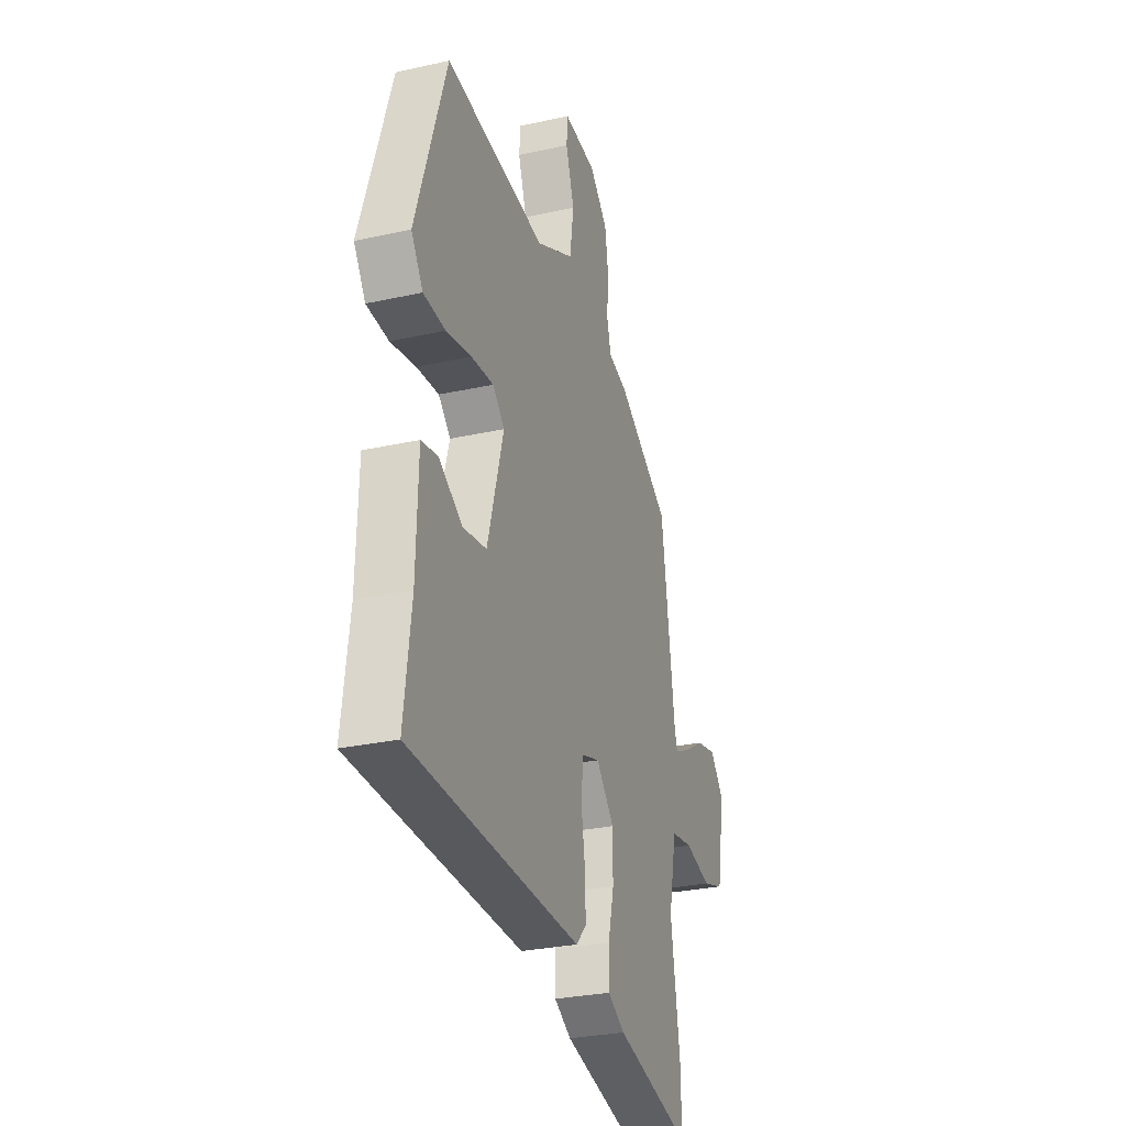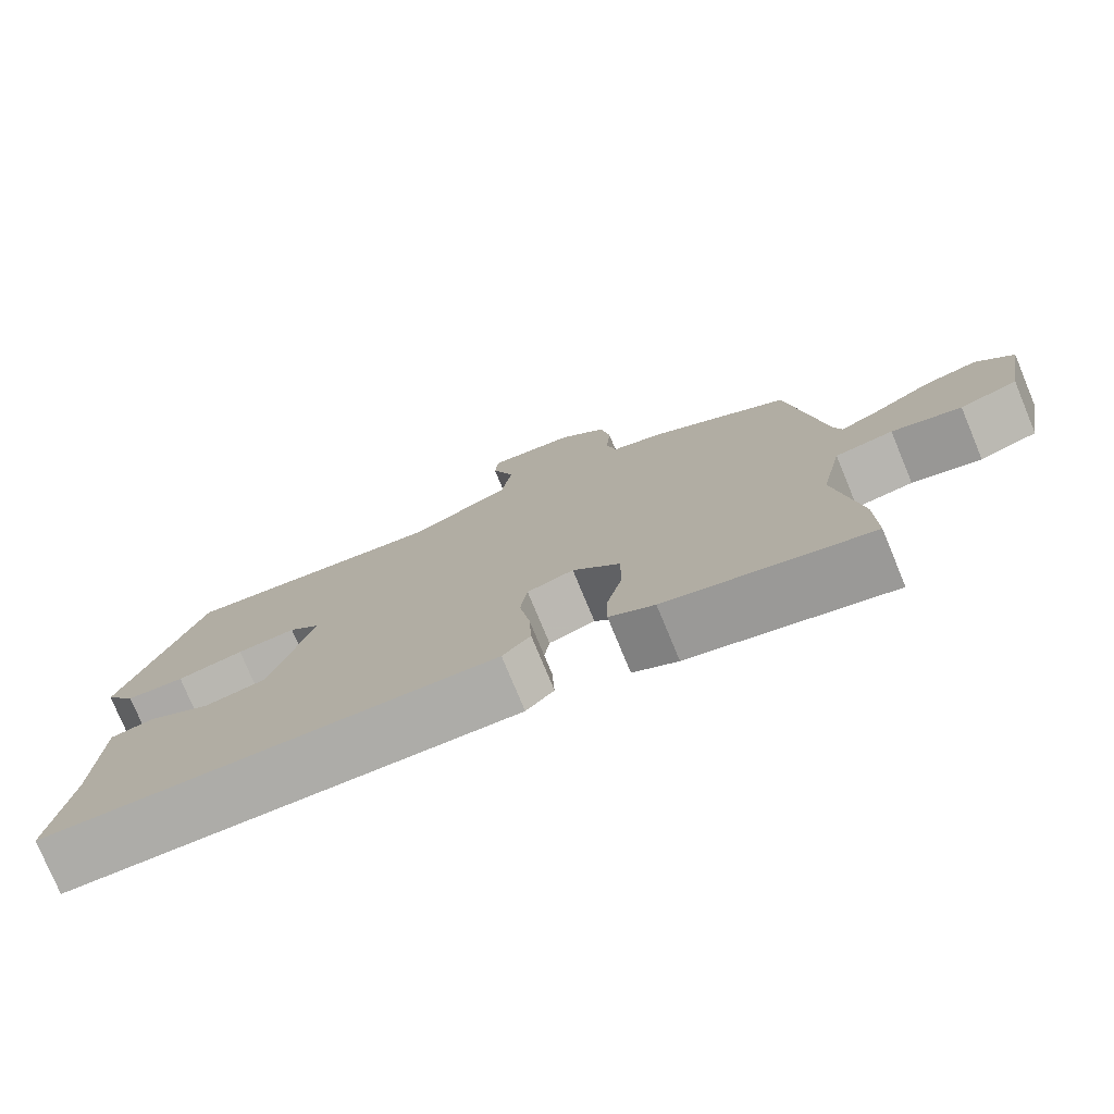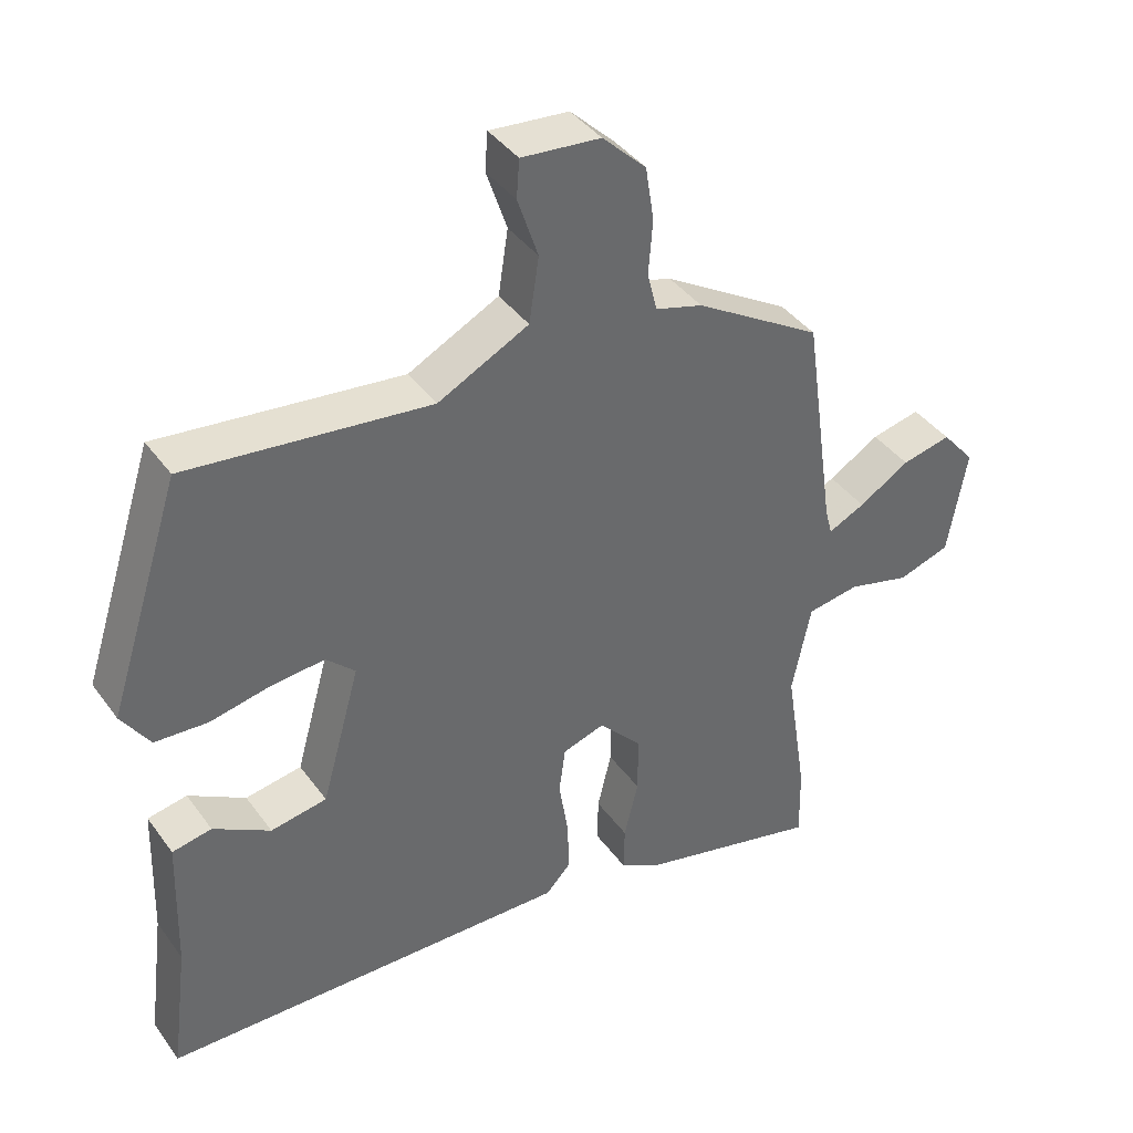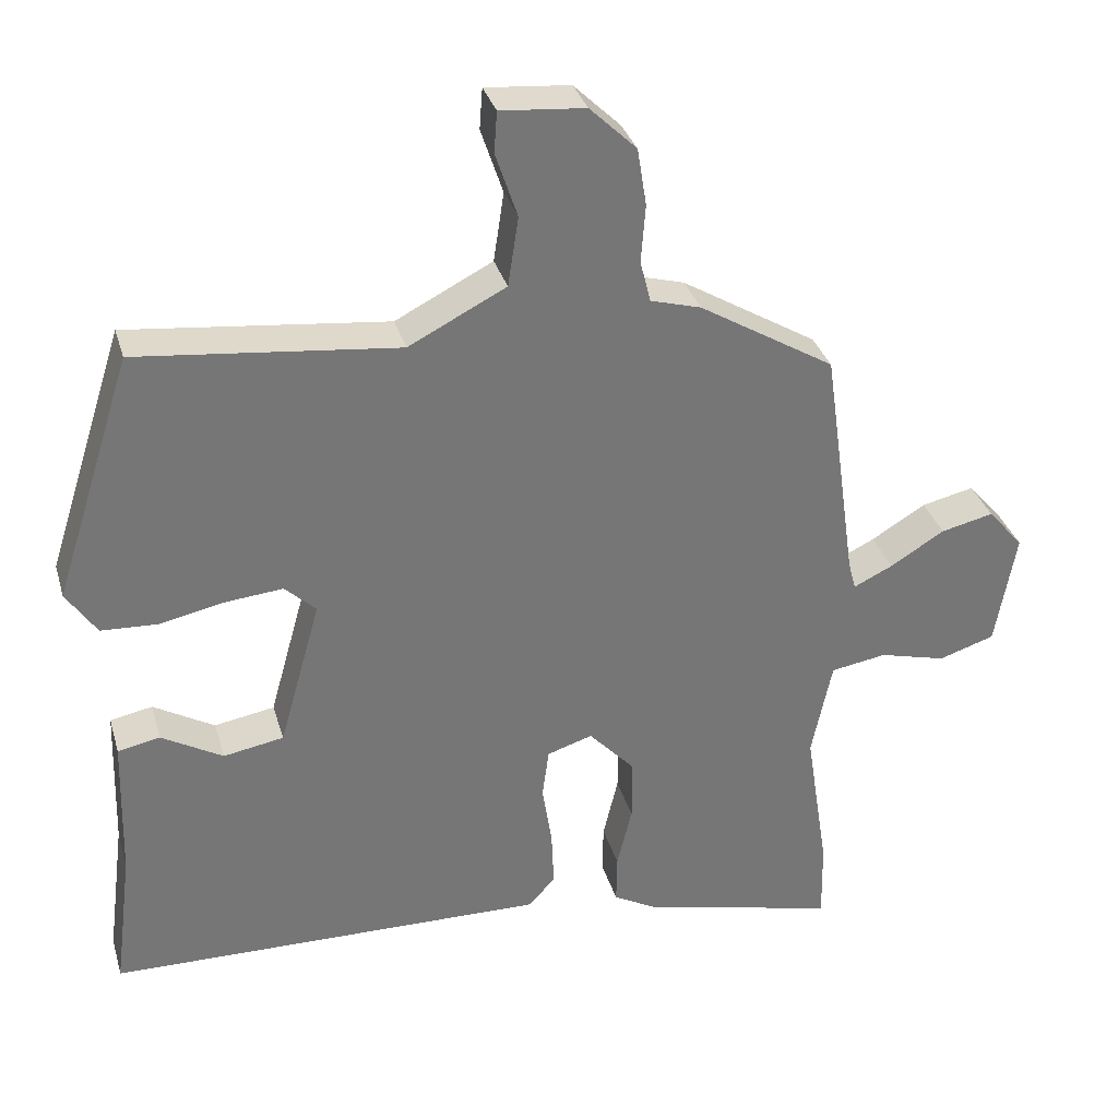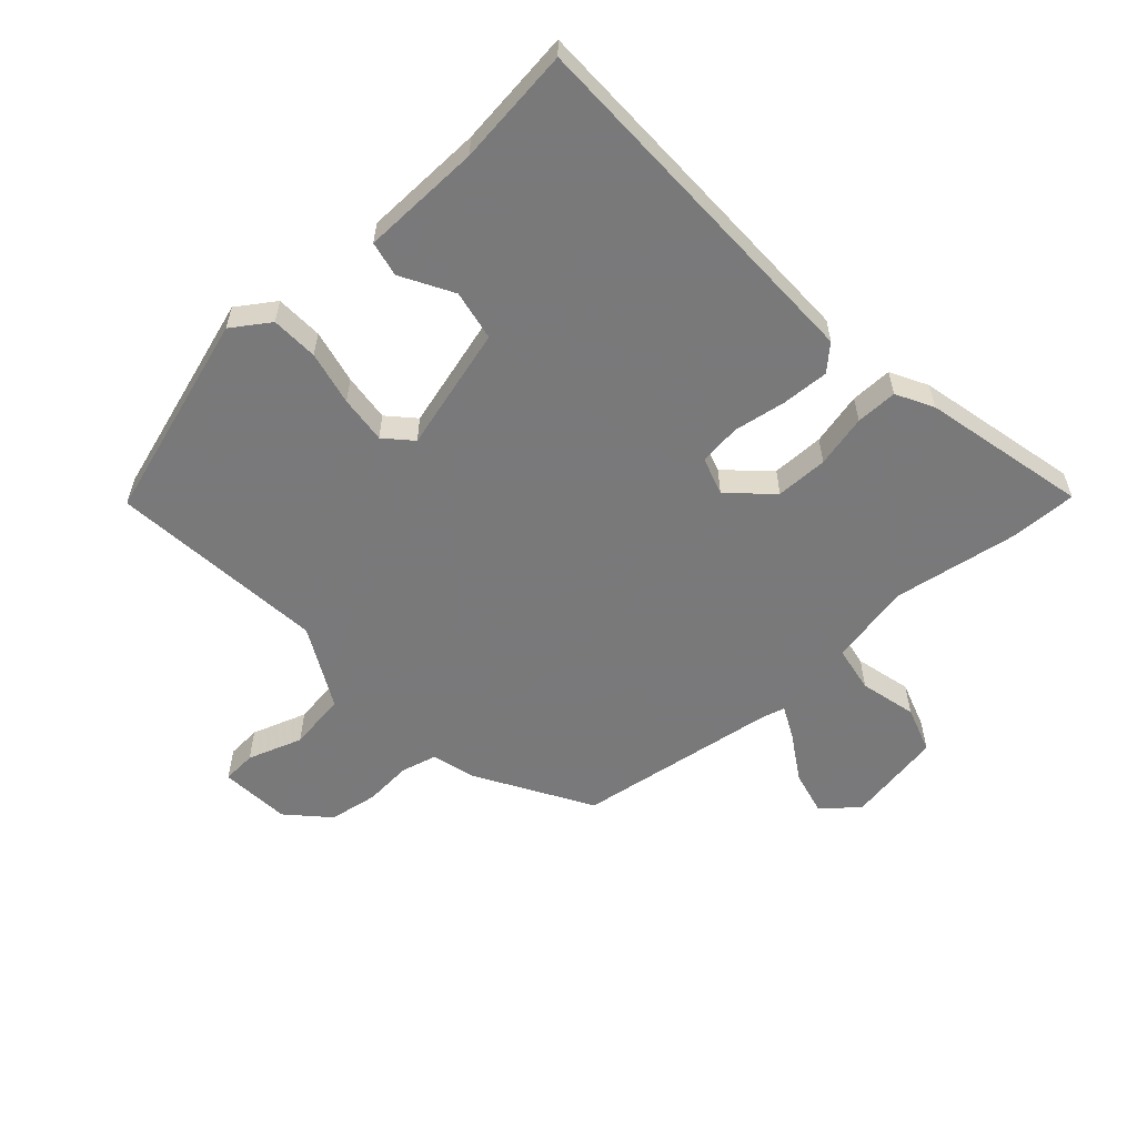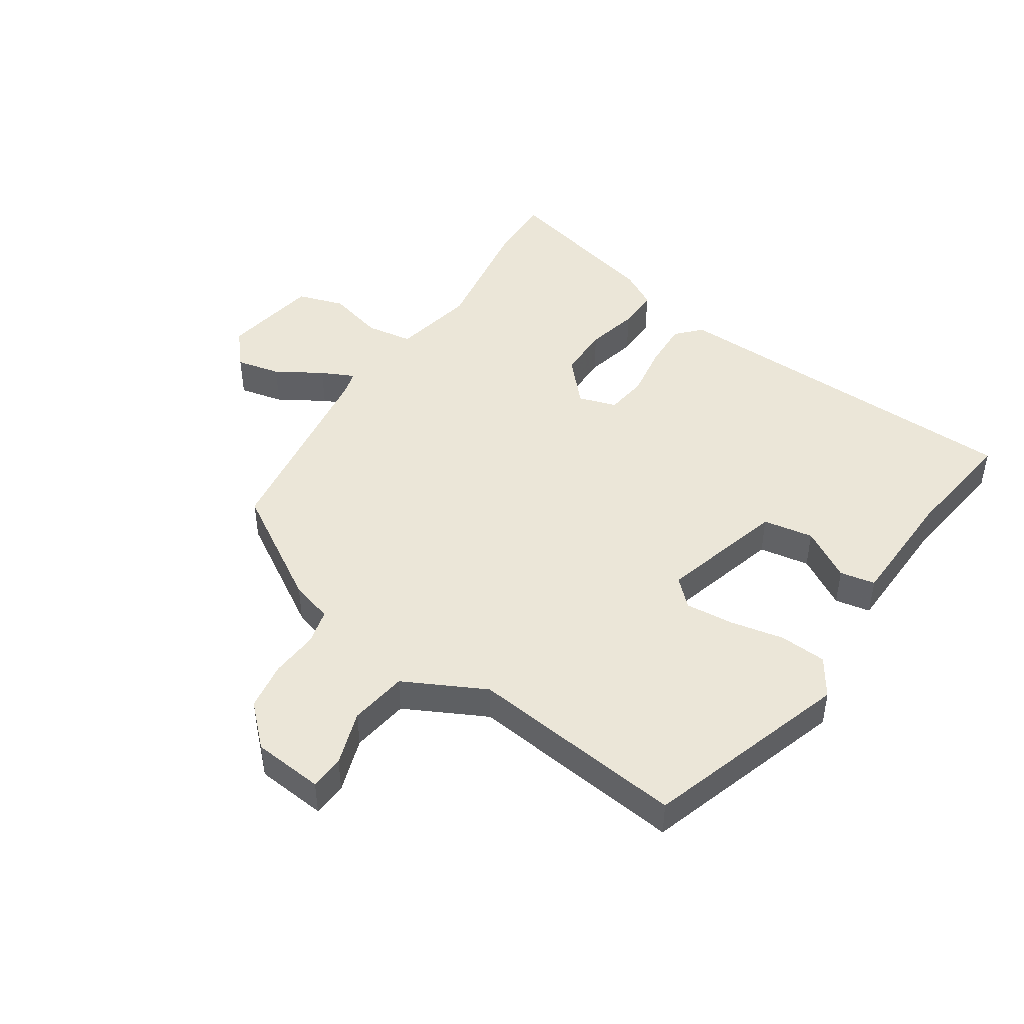
<metadata>
{"format":"obj","ext":"obj","renderer":"f3d","projection":"perspective","resolution":1024,"background":"white","views":[{"elev":-29.0,"azim":108.3,"up":"+Z"},{"elev":-77.2,"azim":-157.5,"up":"+Z"},{"elev":40.0,"azim":147.7,"up":"+Z"},{"elev":33.3,"azim":164.4,"up":"+Z"},{"elev":-57.8,"azim":131.7,"up":"+Y"},{"elev":46.5,"azim":33.7,"up":"+Y"}]}
</metadata>
<code>
v -0.463 0.07 0.352
v -0.283 0.07 0.461
v -0.216 0.07 0.48
v -0.202 0.07 0.536
v -0.208 0.07 0.612
v -0.196 0.07 0.689
v -0.134 0.07 0.749
v -0.022 0.07 0.759
v -0.018 0.07 0.705
v -0.047 0.07 0.618
v -0.033 0.07 0.526
v 0.096 0.07 0.46
v 0.44 0.07 0.498
v 0.544 0.07 0.174
v 0.504 0.07 0.114
v 0.429 0.07 0.11
v 0.343 0.07 0.128
v 0.267 0.07 0.135
v 0.226 0.07 0.096
v 0.281 0.07 -0.1
v 0.361 0.07 -0.114
v 0.442 0.07 -0.067
v 0.498 0.07 -0.078
v 0.504 0.07 -0.269
v 0.528 0.07 -0.455
v -0.054 0.07 -0.465
v -0.09 0.07 -0.427
v -0.087 0.07 -0.352
v -0.074 0.07 -0.268
v -0.083 0.07 -0.202
v -0.143 0.07 -0.183
v -0.204 0.07 -0.249
v -0.204 0.07 -0.332
v -0.184 0.07 -0.415
v -0.183 0.07 -0.481
v -0.241 0.07 -0.513
v -0.501 0.07 -0.575
v -0.499 0.07 -0.47
v -0.468 0.07 -0.27
v -0.495 0.07 -0.14
v -0.569 0.07 -0.128
v -0.658 0.07 -0.151
v -0.732 0.07 -0.127
v -0.759 0.07 0.026
v -0.712 0.07 0.081
v -0.642 0.07 0.065
v -0.57 0.07 0.021
v -0.518 0.07 -0.004
v -0.508 0.07 0.034
v -0.463 0 0.352
v -0.283 0 0.461
v -0.216 0 0.48
v -0.202 0 0.536
v -0.208 0 0.612
v -0.196 0 0.689
v -0.134 0 0.749
v -0.022 0 0.759
v -0.018 0 0.705
v -0.047 0 0.618
v -0.033 0 0.526
v 0.096 0 0.46
v 0.44 0 0.498
v 0.544 0 0.174
v 0.504 0 0.114
v 0.429 0 0.11
v 0.343 0 0.128
v 0.267 0 0.135
v 0.226 0 0.096
v 0.281 0 -0.1
v 0.361 0 -0.114
v 0.442 0 -0.067
v 0.498 0 -0.078
v 0.504 0 -0.269
v 0.528 0 -0.455
v -0.054 0 -0.465
v -0.09 0 -0.427
v -0.087 0 -0.352
v -0.074 0 -0.268
v -0.083 0 -0.202
v -0.143 0 -0.183
v -0.204 0 -0.249
v -0.204 0 -0.332
v -0.184 0 -0.415
v -0.183 0 -0.481
v -0.241 0 -0.513
v -0.501 0 -0.575
v -0.499 0 -0.47
v -0.468 0 -0.27
v -0.495 0 -0.14
v -0.569 0 -0.128
v -0.658 0 -0.151
v -0.732 0 -0.127
v -0.759 0 0.026
v -0.712 0 0.081
v -0.642 0 0.065
v -0.57 0 0.021
v -0.518 0 -0.004
v -0.508 0 0.034
f 45 46 47
f 44 45 47
f 43 44 47
f 42 43 47
f 41 42 47
f 40 41 47 48
f 39 40 48 49
f 37 38 39
f 36 37 39
f 35 36 39
f 34 35 39
f 33 34 39
f 1 2 3
f 49 1 3
f 39 49 3
f 33 39 3
f 32 33 3
f 27 28 29
f 26 27 29
f 25 26 29
f 24 25 29
f 24 29 30
f 21 22 23 24
f 24 30 31
f 21 24 31
f 20 21 31
f 15 16 17
f 14 15 17
f 13 14 17
f 12 13 17
f 11 12 17 18
f 8 9 10
f 7 8 10
f 6 7 10
f 5 6 10
f 4 5 10
f 4 10 11
f 3 4 11
f 32 3 11
f 31 32 11
f 19 20 31 11
f 11 18 19
f 96 95 94
f 96 94 93
f 96 93 92
f 96 92 91
f 96 91 90
f 97 96 90 89
f 98 97 89 88
f 88 87 86
f 88 86 85
f 88 85 84
f 88 84 83
f 88 83 82
f 52 51 50
f 52 50 98
f 52 98 88
f 52 88 82
f 52 82 81
f 78 77 76
f 78 76 75
f 78 75 74
f 78 74 73
f 79 78 73
f 73 72 71 70
f 80 79 73
f 80 73 70
f 80 70 69
f 66 65 64
f 66 64 63
f 66 63 62
f 66 62 61
f 67 66 61 60
f 59 58 57
f 59 57 56
f 59 56 55
f 59 55 54
f 59 54 53
f 60 59 53
f 60 53 52
f 60 52 81
f 60 81 80
f 60 80 69 68
f 68 67 60
f 1 50 51 2
f 2 51 52 3
f 3 52 53 4
f 4 53 54 5
f 5 54 55 6
f 6 55 56 7
f 7 56 57 8
f 8 57 58 9
f 9 58 59 10
f 10 59 60 11
f 11 60 61 12
f 12 61 62 13
f 13 62 63 14
f 14 63 64 15
f 15 64 65 16
f 16 65 66 17
f 17 66 67 18
f 18 67 68 19
f 19 68 69 20
f 20 69 70 21
f 21 70 71 22
f 22 71 72 23
f 23 72 73 24
f 24 73 74 25
f 25 74 75 26
f 26 75 76 27
f 27 76 77 28
f 28 77 78 29
f 29 78 79 30
f 30 79 80 31
f 31 80 81 32
f 32 81 82 33
f 33 82 83 34
f 34 83 84 35
f 35 84 85 36
f 36 85 86 37
f 37 86 87 38
f 38 87 88 39
f 39 88 89 40
f 40 89 90 41
f 41 90 91 42
f 42 91 92 43
f 43 92 93 44
f 44 93 94 45
f 45 94 95 46
f 46 95 96 47
f 47 96 97 48
f 48 97 98 49
f 49 98 50 1

</code>
